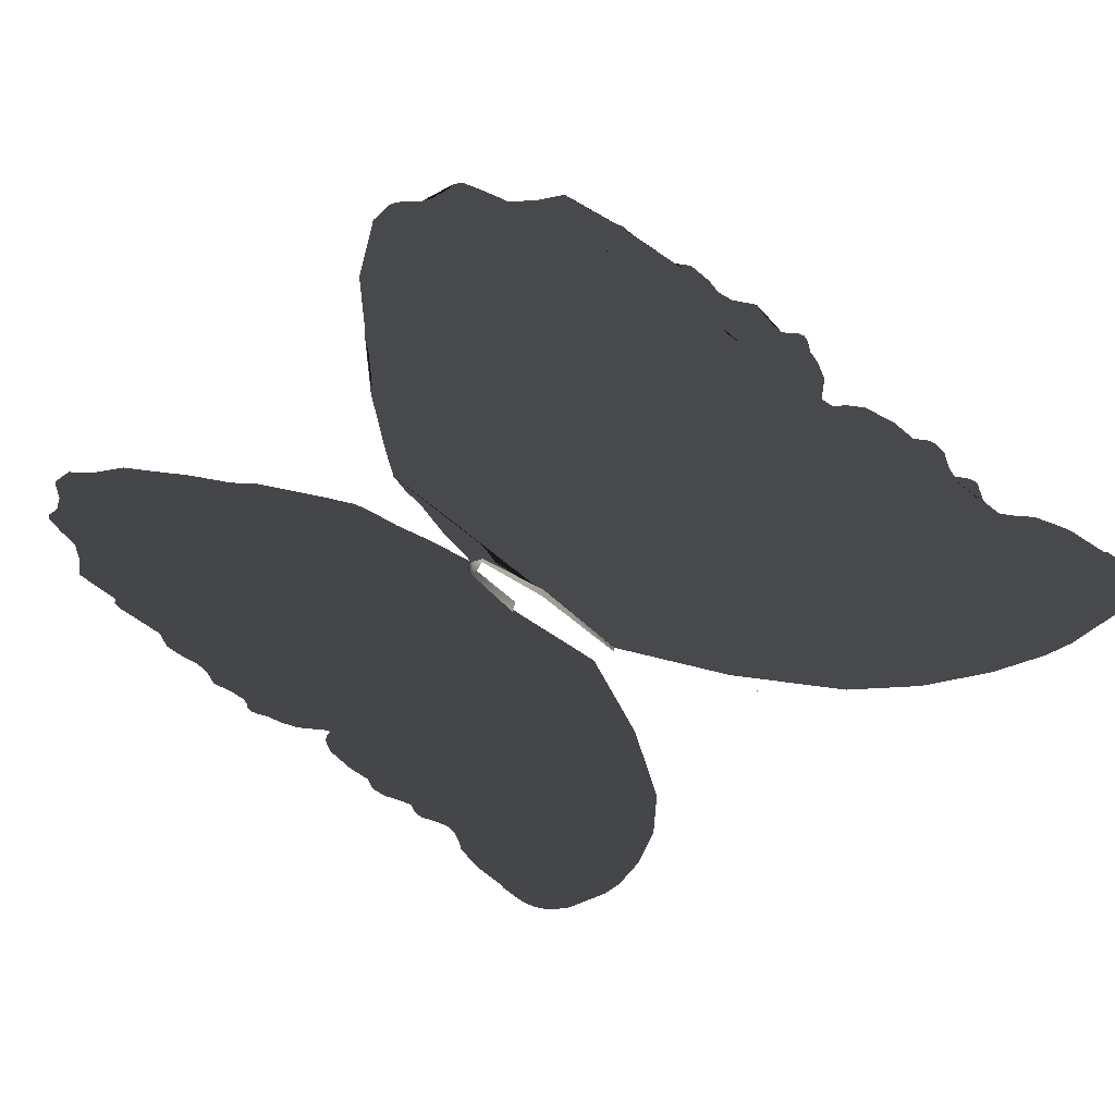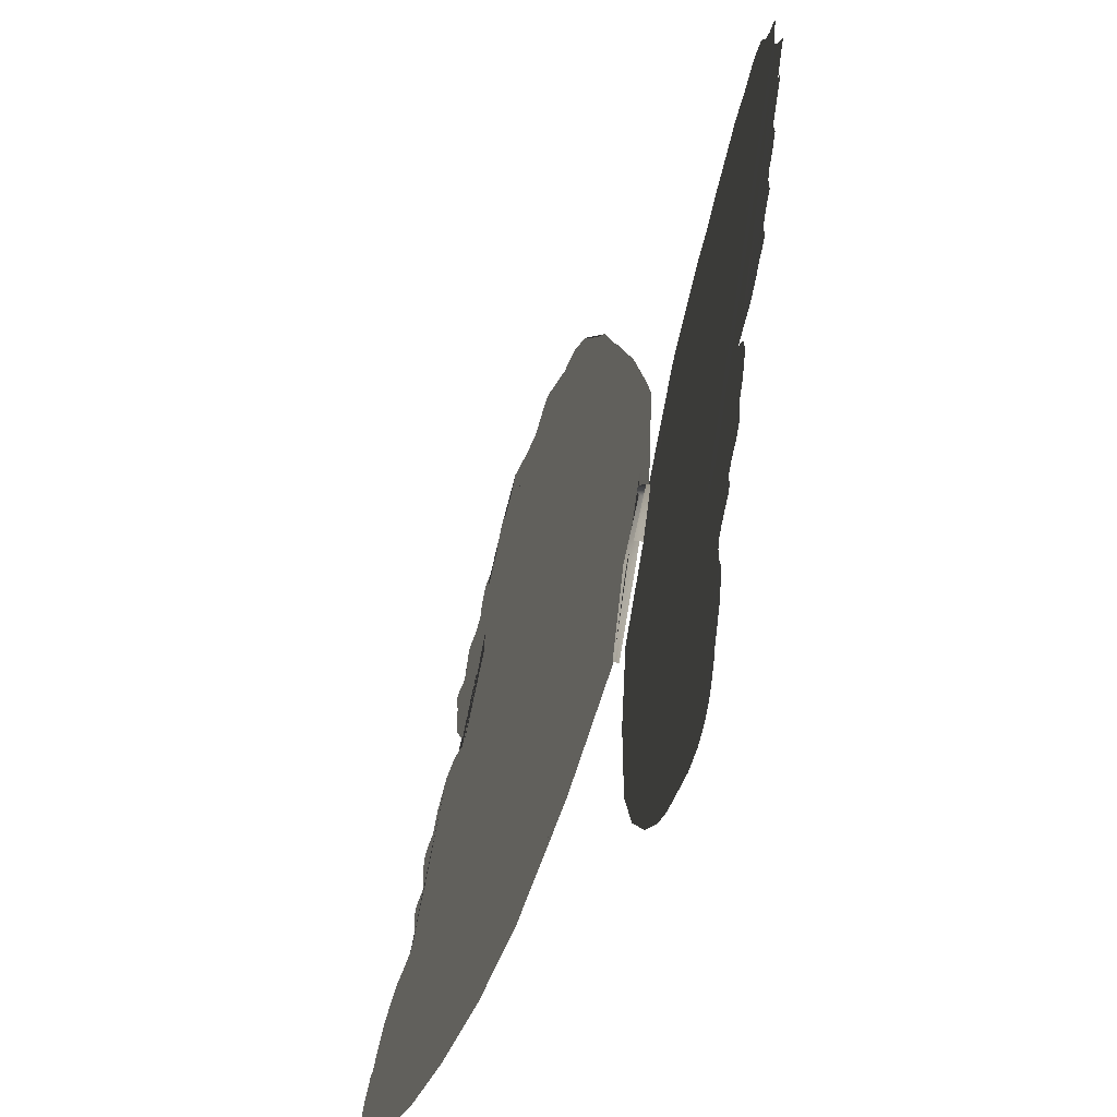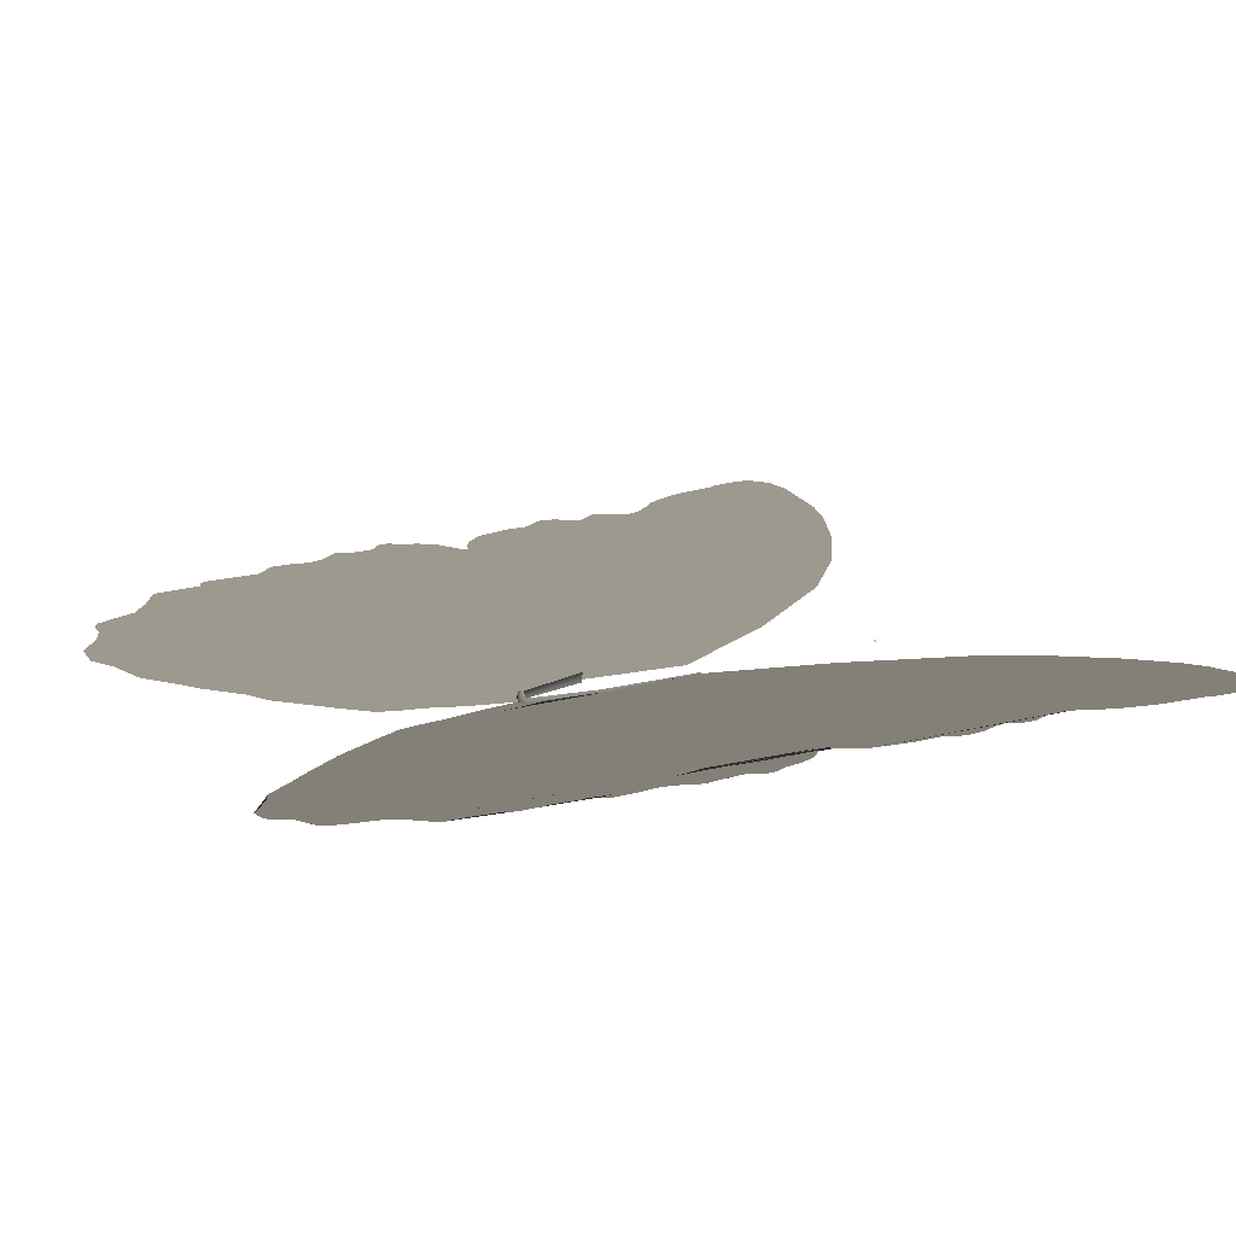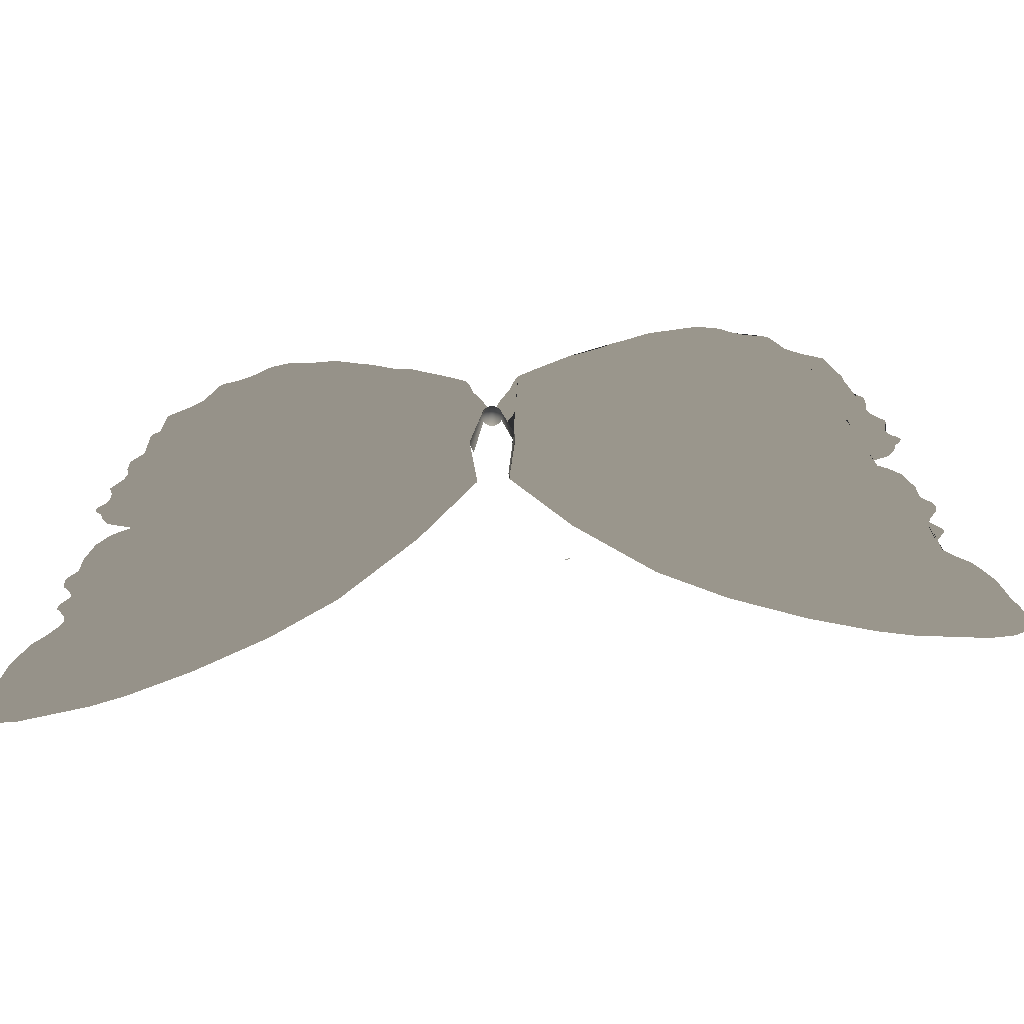
<metadata>
{"format":"obj","ext":"obj","renderer":"f3d","projection":"perspective","resolution":1024,"background":"white","views":[{"elev":-60.5,"azim":44.1,"up":"+Y"},{"elev":-31.3,"azim":-124.2,"up":"+Z"},{"elev":-0.9,"azim":62.1,"up":"+Y"},{"elev":-77.8,"azim":-9.9,"up":"+Z"}]}
</metadata>
<code>
v 3.136 0.6954 -0.7999 0.7529 0.7529 0.7529
v 3.127 0.6623 -0.5838 0.7529 0.7529 0.7529
v 3.058 0.6285 -0.3132 0.7529 0.7529 0.7529
v 3.136 0.7765 -1.313 0.7529 0.7529 0.7529
v 3.148 0.8325 -1.676 0.7529 0.7529 0.7529
v 3.134 0.8488 -1.767 0.7529 0.7529 0.7529
v 2.767 1.155 -3.392 0.7529 0.7529 0.7529
v 3.162 0.8593 -1.856 0.7529 0.7529 0.7529
v 3.262 1.088 -3.382 0.7529 0.7529 0.7529
v 3.251 0.8678 -1.984 0.7529 0.7529 0.7529
v 3.335 0.8713 -2.076 0.7529 0.7529 0.7529
v 3.437 1.055 -3.322 0.7529 0.7529 0.7529
v 3.408 0.8889 -2.248 0.7529 0.7529 0.7529
v 3.46 0.9052 -2.394 0.7529 0.7529 0.7529
v 3.504 1.036 -3.26 0.7529 0.7529 0.7529
v 3.52 0.9553 -2.761 0.7529 0.7529 0.7529
v 3.552 1.018 -3.181 0.7529 0.7529 0.7529
v 3.541 0.9564 -2.785 0.7529 0.7529 0.7529
v 3.575 1 -3.092 0.7529 0.7529 0.7529
v 3.571 0.9863 -2.999 0.7529 0.7529 0.7529
v 2.965 0.621 -0.1881 0.7529 0.7529 0.7529
v 2.889 0.6224 -0.1337 0.7529 0.7529 0.7529
v 2.798 0.6309 -0.1116 0.7529 0.7529 0.7529
v 2.529 0.2166 2.728 0.7529 0.7529 0.7529
v 2.808 0.625 -0.0824 0.7529 0.7529 0.7529
v 2.715 0.2103 2.613 0.7529 0.7529 0.7529
v 2.751 0.2689 2.213 0.7529 0.7529 0.7529
v 2.811 0.2641 2.193 0.7529 0.7529 0.7529
v 2.849 0.3368 1.703 0.7529 0.7529 0.7529
v 2.949 0.3963 1.244 0.7529 0.7529 0.7529
v 3.007 0.5686 0.1081 0.7529 0.7529 0.7529
v 2.976 0.4119 1.123 0.7529 0.7529 0.7529
v 3.066 0.5384 0.2495 0.7529 0.7529 0.7529
v 3.053 0.4748 0.6619 0.7529 0.7529 0.7529
v 3.046 0.4512 0.8162 0.7529 0.7529 0.7529
v 3.078 0.4232 0.9666 0.7529 0.7529 0.7529
v 3.089 0.5162 0.3703 0.7529 0.7529 0.7529
v 3.083 0.4795 0.6073 0.7529 0.7529 0.7529
v 3.134 0.4976 0.4502 0.7529 0.7529 0.7529
v 3.132 0.4791 0.5688 0.7529 0.7529 0.7529
v 3.15 0.4861 0.5095 0.7529 0.7529 0.7529
v 2.967 0.3746 1.366 0.7529 0.7529 0.7529
v 2.959 0.3463 1.551 0.7529 0.7529 0.7529
v 2.831 0.2707 2.135 0.7529 0.7529 0.7529
v 2.392 0.2143 2.856 0.7529 0.7529 0.7529
v 2.522 1.18 -3.348 0.7529 0.7529 0.7529
v 2.332 0.1942 3.033 0.7529 0.7529 0.7529
v 2.275 0.1789 3.177 0.7529 0.7529 0.7529
v 2.226 0.1791 3.217 0.7529 0.7529 0.7529
v 2.084 1.212 -3.184 0.7529 0.7529 0.7529
v 2.102 0.1958 3.214 0.7529 0.7529 0.7529
v 1.96 0.2042 3.279 0.7529 0.7529 0.7529
v 1.845 0.2026 3.385 0.7529 0.7529 0.7529
v 1.792 0.2046 3.417 0.7529 0.7529 0.7529
v 1.568 1.233 -2.891 0.7529 0.7529 0.7529
v 1.606 0.2297 3.413 0.7529 0.7529 0.7529
v 1.439 0.273 3.28 0.7529 0.7529 0.7529
v 1.188 0.3245 3.162 0.7529 0.7529 0.7529
v 1.094 1.231 -2.484 0.7529 0.7529 0.7529
v 0.9209 0.4064 2.868 0.7529 0.7529 0.7529
v 0.8547 0.4253 2.804 0.7529 0.7529 0.7529
v 0.512 1.179 -1.672 0.7529 0.7529 0.7529
v 0.6313 0.5009 2.512 0.7529 0.7529 0.7529
v 0.4875 0.538 2.398 0.7529 0.7529 0.7529
v 0.1696 0.6511 1.948 0.7529 0.7529 0.7529
v 0.033 1.099 -0.7626 0.7529 0.7529 0.7529
v 0.0578 0.9583 0.1018 0.7529 0.7529 0.7529
v 0.0368 0.7012 1.742 0.7529 0.7529 0.7529
v 0.0035 0.7294 1.592 0.7529 0.7529 0.7529
v -0.0228 0.7668 1.378 0.7529 0.7529 0.7529
v -0.0627 0.8829 0.6783 0.7529 0.7529 0.7529
v -0.0942 0.8235 1.079 0.7529 0.7529 0.7529
v -0.1492 0.8886 0.714 0.7529 0.7529 0.7529
v 3.193 0.8084 -1.562 0.7529 0.7529 0.7529
v 3.189 0.7817 -1.39 0.7529 0.7529 0.7529
v 3.221 0.7962 -1.507 0.7529 0.7529 0.7529
v 3.218 0.7867 -1.445 0.7529 0.7529 0.7529
v 3.158 0.7595 -1.223 0.7529 0.7529 0.7529
v 3.21 0.7016 -0.9007 0.7529 0.7529 0.7529
v 3.22 0.7292 -1.083 0.7529 0.7529 0.7529
v 3.229 0.7085 -0.9598 0.7529 0.7529 0.7529
v -3.091 2.364 -0.7999 0.7529 0.7529 0.7529
v -3.1 2.331 -0.5838 0.7529 0.7529 0.7529
v -3.057 2.267 -0.3132 0.7529 0.7529 0.7529
v -3.051 2.434 -1.313 0.7529 0.7529 0.7529
v -3.033 2.489 -1.676 0.7529 0.7529 0.7529
v -3.013 2.496 -1.767 0.7529 0.7529 0.7529
v -2.542 2.577 -3.392 0.7529 0.7529 0.7529
v -3.031 2.519 -1.856 0.7529 0.7529 0.7529
v -3.004 2.767 -3.382 0.7529 0.7529 0.7529
v -3.104 2.571 -1.984 0.7529 0.7529 0.7529
v -3.175 2.616 -2.076 0.7529 0.7529 0.7529
v -3.171 2.826 -3.322 0.7529 0.7529 0.7529
v -3.229 2.667 -2.248 0.7529 0.7529 0.7529
v -3.267 2.708 -2.394 0.7529 0.7529 0.7529
v -3.239 2.843 -3.26 0.7529 0.7529 0.7529
v -3.294 2.781 -2.761 0.7529 0.7529 0.7529
v -3.29 2.851 -3.181 0.7529 0.7529 0.7529
v -3.311 2.792 -2.785 0.7529 0.7529 0.7529
v -3.319 2.848 -3.092 0.7529 0.7529 0.7529
v -3.322 2.833 -2.999 0.7529 0.7529 0.7529
v -2.98 2.214 -0.1881 0.7529 0.7529 0.7529
v -2.913 2.177 -0.1337 0.7529 0.7529 0.7529
v -2.83 2.139 -0.1116 0.7529 0.7529 0.7529
v -2.805 1.646 2.728 0.7529 0.7529 0.7529
v -2.842 2.139 -0.0824 0.7529 0.7529 0.7529
v -2.969 1.733 2.613 0.7529 0.7529 0.7529
v -2.971 1.802 2.213 0.7529 0.7529 0.7529
v -3.025 1.828 2.193 0.7529 0.7529 0.7529
v -3.022 1.91 1.703 0.7529 0.7529 0.7529
v -3.078 2.011 1.244 0.7529 0.7529 0.7529
v -3.042 2.189 0.1081 0.7529 0.7529 0.7529
v -3.094 2.038 1.123 0.7529 0.7529 0.7529
v -3.109 2.193 0.2495 0.7529 0.7529 0.7529
v -3.129 2.131 0.6619 0.7529 0.7529 0.7529
v -3.135 2.107 0.8162 0.7529 0.7529 0.7529
v -3.177 2.099 0.9666 0.7529 0.7529 0.7529
v -3.14 2.185 0.3703 0.7529 0.7529 0.7529
v -3.153 2.15 0.6073 0.7529 0.7529 0.7529
v -3.188 2.192 0.4502 0.7529 0.7529 0.7529
v -3.195 2.175 0.5688 0.7529 0.7529 0.7529
v -3.208 2.19 0.5095 0.7529 0.7529 0.7529
v -3.105 2.001 1.366 0.7529 0.7529 0.7529
v -3.112 1.973 1.551 0.7529 0.7529 0.7529
v -3.039 1.844 2.135 0.7529 0.7529 0.7529
v -2.687 1.575 2.856 0.7529 0.7529 0.7529
v -2.317 2.477 -3.348 0.7529 0.7529 0.7529
v -2.646 1.528 3.033 0.7529 0.7529 0.7529
v -2.603 1.486 3.177 0.7529 0.7529 0.7529
v -2.561 1.462 3.217 0.7529 0.7529 0.7529
v -1.922 2.285 -3.184 0.7529 0.7529 0.7529
v -2.446 1.414 3.214 0.7529 0.7529 0.7529
v -2.318 1.351 3.279 0.7529 0.7529 0.7529
v -2.22 1.292 3.385 0.7529 0.7529 0.7529
v -2.172 1.267 3.417 0.7529 0.7529 0.7529
v -1.464 2.046 -2.891 0.7529 0.7529 0.7529
v -1.999 1.196 3.413 0.7529 0.7529 0.7529
v -1.832 1.149 3.28 0.7529 0.7529 0.7529
v -1.589 1.069 3.162 0.7529 0.7529 0.7529
v -1.055 1.807 -2.484 0.7529 0.7529 0.7529
v -1.317 1.006 2.868 0.7529 0.7529 0.7529
v -1.25 0.9893 2.804 0.7529 0.7529 0.7529
v -0.5765 1.471 -1.672 0.7529 0.7529 0.7529
v -1.019 0.9431 2.512 0.7529 0.7529 0.7529
v -0.876 0.9033 2.398 0.7529 0.7529 0.7529
v -0.5441 0.8424 1.948 0.7529 0.7529 0.7529
v -0.2021 1.161 -0.7626 0.7529 0.7529 0.7529
v -0.2937 1.052 0.1018 0.7529 0.7529 0.7529
v -0.404 0.8194 1.742 0.7529 0.7529 0.7529
v -0.3611 0.8271 1.592 0.7529 0.7529 0.7529
v -0.3196 0.8463 1.378 0.7529 0.7529 0.7529
v -0.227 0.9269 0.6783 0.7529 0.7529 0.7529
v -0.2294 0.8597 1.079 0.7529 0.7529 0.7529
v -0.1492 0.8886 0.714 0.7529 0.7529 0.7529
v -3.084 2.49 -1.562 0.7529 0.7529 0.7529
v -3.094 2.465 -1.39 0.7529 0.7529 0.7529
v -3.114 2.494 -1.507 0.7529 0.7529 0.7529
v -3.116 2.484 -1.445 0.7529 0.7529 0.7529
v -3.077 2.43 -1.223 0.7529 0.7529 0.7529
v -3.152 2.406 -0.9007 0.7529 0.7529 0.7529
v -3.146 2.435 -1.083 0.7529 0.7529 0.7529
v -3.165 2.422 -0.9598 0.7529 0.7529 0.7529
v 0.0124 1.159 -0.7542 0.7529 0.7529 0.7529
v 0.0338 1.073 0.1184 0.7529 0.7529 0.7529
v 0.0522 1.029 0.1124 0.7529 0.7529 0.7529
v 0.0047 1.11 0.1229 0.7529 0.7529 0.7529
v -0.0873 0.9541 0.6882 0.7529 0.7529 0.7529
v -0.0736 0.9365 0.6861 0.7529 0.7529 0.7529
v -0.222 0.9369 0.6801 0.7529 0.7529 0.7529
v -0.2305 0.9165 0.6766 0.7529 0.7529 0.7529
v -0.1492 0.8886 0.714 0.7529 0.7529 0.7529
v -0.0949 1.213 -0.7503 0.7529 0.7529 0.7529
v -0.1258 1.212 -0.7518 0.7529 0.7529 0.7529
v -0.0853 1.127 -0.8465 0.7529 0.7529 0.7529
v -0.1542 1.203 -0.7542 0.7529 0.7529 0.7529
v -0.1781 1.189 -0.7574 0.7529 0.7529 0.7529
v -0.1959 1.17 -0.7611 0.7529 0.7529 0.7529
v -0.3004 1.03 0.0981 0.7529 0.7529 0.7529
v -0.2823 1.074 0.1055 0.7529 0.7529 0.7529
v -0.2064 1.147 -0.7651 0.7529 0.7529 0.7529
v -0.1245 1.163 0.1257 0.7529 0.7529 0.7529
v -0.1718 1.157 0.1229 0.7529 0.7529 0.7529
v -0.2534 1.111 0.1124 0.7529 0.7529 0.7529
v -0.2157 1.139 0.1184 0.7529 0.7529 0.7529
v -0.0773 1.157 0.1267 0.7529 0.7529 0.7529
v -0.0635 1.208 -0.7497 0.7529 0.7529 0.7529
v -0.1258 0.9761 0.69 0.7529 0.7529 0.7529
v -0.148 0.9791 0.6895 0.7529 0.7529 0.7529
v -0.1159 1.132 -0.826 0.7529 0.7529 0.7529
v -0.2085 0.9545 0.6833 0.7529 0.7529 0.7529
v -0.1701 0.9763 0.6882 0.7529 0.7529 0.7529
v -0.1908 0.9679 0.6861 0.7529 0.7529 0.7529
v -0.008 1.18 -0.7518 0.7529 0.7529 0.7529
v -0.062 0.8941 0.6801 0.7529 0.7529 0.7529
v -0.0649 0.8721 0.6766 0.7529 0.7529 0.7529
v 0.0317 1.109 -0.7611 0.7529 0.7529 0.7529
v 0.0585 0.9823 0.1055 0.7529 0.7529 0.7529
v 0.0525 0.9355 0.0981 0.7529 0.7529 0.7529
v -0.0339 1.197 -0.7503 0.7529 0.7529 0.7529
v 0.0292 1.083 -0.7651 0.7529 0.7529 0.7529
v -0.0332 1.139 0.1257 0.7529 0.7529 0.7529
v 0.026 1.134 -0.7574 0.7529 0.7529 0.7529
v -0.1051 0.9676 0.6895 0.7529 0.7529 0.7529
v -0.065 0.916 0.6833 0.7529 0.7529 0.7529
v -0.023 1.026 -0.7759 0.7529 0.7529 0.7529
v 0.0055 0.8547 0.0839 0.7529 0.7529 0.7529
v -0.0322 0.8262 0.0779 0.7529 0.7529 0.7529
v -0.1046 0.8208 0.6671 0.7529 0.7529 0.7529
v -0.1253 0.8124 0.665 0.7529 0.7529 0.7529
v -0.0762 0.8083 0.0734 0.7529 0.7529 0.7529
v -0.2334 0.8946 0.6731 0.7529 0.7529 0.7529
v -0.1692 1.05 -0.7783 0.7529 0.7529 0.7529
v -0.1433 1.033 -0.7799 0.7529 0.7529 0.7529
v -0.1896 1.071 -0.7759 0.7529 0.7529 0.7529
v -0.2089 1.121 -0.769 0.7529 0.7529 0.7529
v -0.2032 1.095 -0.7727 0.7529 0.7529 0.7529
v -0.3065 0.9834 0.0907 0.7529 0.7529 0.7529
v -0.2148 0.8267 0.0705 0.7529 0.7529 0.7529
v -0.2526 0.8555 0.0734 0.7529 0.7529 0.7529
v -0.3001 0.9366 0.0839 0.7529 0.7529 0.7529
v -0.2818 0.893 0.0779 0.7529 0.7529 0.7529
v -0.1707 0.8086 0.0696 0.7529 0.7529 0.7529
v -0.1137 1.021 -0.7804 0.7529 0.7529 0.7529
v -0.1903 0.821 0.6636 0.7529 0.7529 0.7529
v -0.1696 0.8125 0.6632 0.7529 0.7529 0.7529
v -0.2304 0.8726 0.6699 0.7529 0.7529 0.7529
v -0.2218 0.8522 0.6671 0.7529 0.7529 0.7529
v -0.2081 0.8346 0.665 0.7529 0.7529 0.7529
v -0.0514 1.018 -0.7783 0.7529 0.7529 0.7529
v -0.0734 0.8517 0.6731 0.7529 0.7529 0.7529
v 0.0187 1.06 -0.769 0.7529 0.7529 0.7529
v 0.0344 0.8921 0.0907 0.7529 0.7529 0.7529
v -0.0823 1.016 -0.7799 0.7529 0.7529 0.7529
v -0.1234 0.8023 0.0705 0.7529 0.7529 0.7529
v 0.0009 1.041 -0.7727 0.7529 0.7529 0.7529
v -0.1474 0.8096 0.6636 0.7529 0.7529 0.7529
v -0.0869 0.8342 0.6699 0.7529 0.7529 0.7529
v -0.4879 1.616 -2.041 0.7529 0.7529 0.7529
v -0.5086 1.614 -2.018 0.7529 0.7529 0.7529
v -0.2292 1.295 -1.252 0.7529 0.7529 0.7529
v -0.4577 1.608 -2.041 0.7529 0.7529 0.7529
v -0.1873 1.29 -1.272 0.7529 0.7529 0.7529
v -0.1191 1.121 -0.7968 0.7529 0.7529 0.7529
v -0.0876 1.119 -0.8166 0.7529 0.7529 0.7529
v 0.5076 1.349 -2.041 0.7529 0.7529 0.7529
v 0.5246 1.337 -2.018 0.7529 0.7529 0.7529
v 0.1232 1.201 -1.252 0.7529 0.7529 0.7529
v 0.4774 1.357 -2.041 0.7529 0.7529 0.7529
v 0.0845 1.217 -1.272 0.7529 0.7529 0.7529
v -0.0594 1.105 -0.7968 0.7529 0.7529 0.7529
v -0.0876 1.119 -0.8166 0.7529 0.7529 0.7529
f 4 3 2
f 4 2 1
f 6 3 4
f 6 4 5
f 8 7 3
f 8 3 6
f 10 9 7
f 10 7 8
f 12 9 10
f 12 10 11
f 14 12 11
f 14 11 13
f 16 15 12
f 16 12 14
f 18 17 15
f 18 15 16
f 20 19 17
f 20 17 18
f 22 21 3
f 22 3 7
f 24 23 22
f 24 22 7
f 26 25 23
f 26 23 24
f 28 25 26
f 28 26 27
f 30 25 28
f 30 28 29
f 32 31 25
f 32 25 30
f 34 33 31
f 34 31 32
f 36 35 34
f 36 34 32
f 38 37 33
f 38 33 34
f 40 39 37
f 40 37 38
f 41 39 40
f 43 42 30
f 43 30 29
f 44 29 28
f 46 45 24
f 46 24 7
f 48 47 45
f 48 45 46
f 50 49 48
f 50 48 46
f 52 51 49
f 52 49 50
f 54 53 52
f 54 52 50
f 56 54 50
f 56 50 55
f 58 57 56
f 58 56 55
f 60 58 55
f 60 55 59
f 62 61 60
f 62 60 59
f 64 63 61
f 64 61 62
f 66 65 64
f 66 64 62
f 68 65 66
f 68 66 67
f 70 69 68
f 70 68 67
f 72 70 67
f 72 67 71
f 73 72 71
f 75 74 5
f 75 5 4
f 77 76 74
f 77 74 75
f 79 78 4
f 79 4 1
f 81 80 78
f 81 78 79
f 82 83 84
f 82 84 85
f 86 85 84
f 86 84 87
f 87 84 88
f 87 88 89
f 89 88 90
f 89 90 91
f 92 91 90
f 92 90 93
f 94 92 93
f 94 93 95
f 95 93 96
f 95 96 97
f 97 96 98
f 97 98 99
f 99 98 100
f 99 100 101
f 88 84 102
f 88 102 103
f 88 103 104
f 88 104 105
f 105 104 106
f 105 106 107
f 108 107 106
f 108 106 109
f 110 109 106
f 110 106 111
f 111 106 112
f 111 112 113
f 113 112 114
f 113 114 115
f 113 115 116
f 113 116 117
f 115 114 118
f 115 118 119
f 119 118 120
f 119 120 121
f 121 120 122
f 110 111 123
f 110 123 124
f 109 110 125
f 88 105 126
f 88 126 127
f 127 126 128
f 127 128 129
f 127 129 130
f 127 130 131
f 131 130 132
f 131 132 133
f 131 133 134
f 131 134 135
f 136 131 135
f 136 135 137
f 136 137 138
f 136 138 139
f 140 136 139
f 140 139 141
f 140 141 142
f 140 142 143
f 143 142 144
f 143 144 145
f 143 145 146
f 143 146 147
f 148 147 146
f 148 146 149
f 148 149 150
f 148 150 151
f 152 148 151
f 152 151 153
f 152 153 154
f 85 86 155
f 85 155 156
f 156 155 157
f 156 157 158
f 82 85 159
f 82 159 160
f 160 159 161
f 160 161 162
f 169 170 171
f 187 188 171
f 169 190 183
f 169 183 179
f 191 192 171
f 188 191 171
f 190 169 171
f 192 190 171
f 170 169 179
f 170 179 178
f 194 171 195
f 196 197 198
f 196 198 200
f 187 171 203
f 204 194 197
f 167 171 168
f 203 171 167
f 204 171 194
f 168 171 204
f 194 195 198
f 194 198 197
f 170 211 171
f 171 224 225
f 171 227 228
f 171 228 224
f 171 211 226
f 171 226 227
f 227 219 228
f 211 170 178
f 171 230 195
f 231 198 232
f 200 198 231
f 171 225 236
f 171 209 208
f 171 236 209
f 171 237 230
f 171 208 237
f 195 230 232
f 195 232 198
f 248 246 245

</code>
